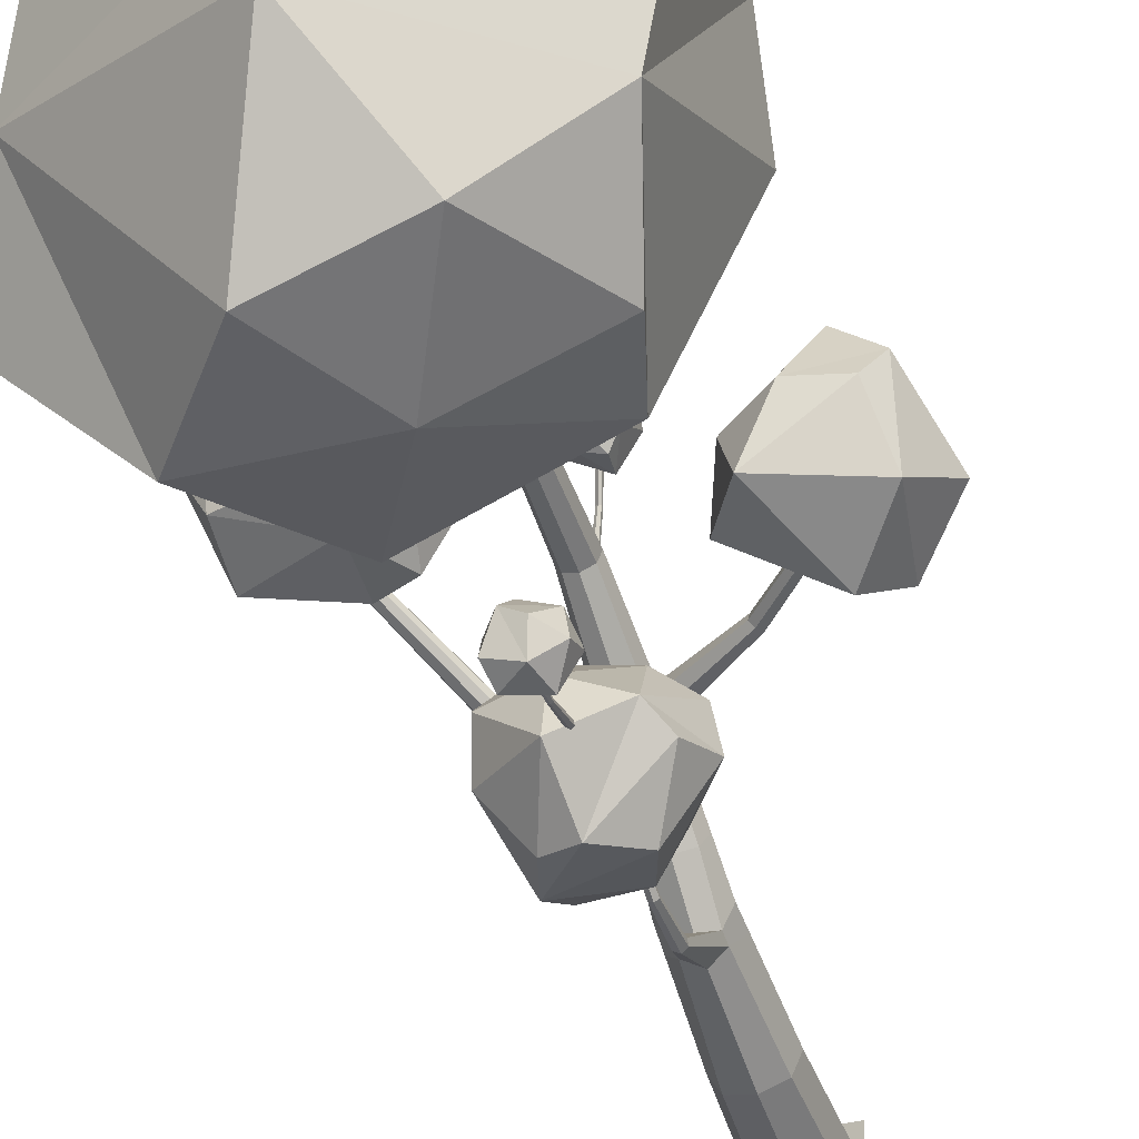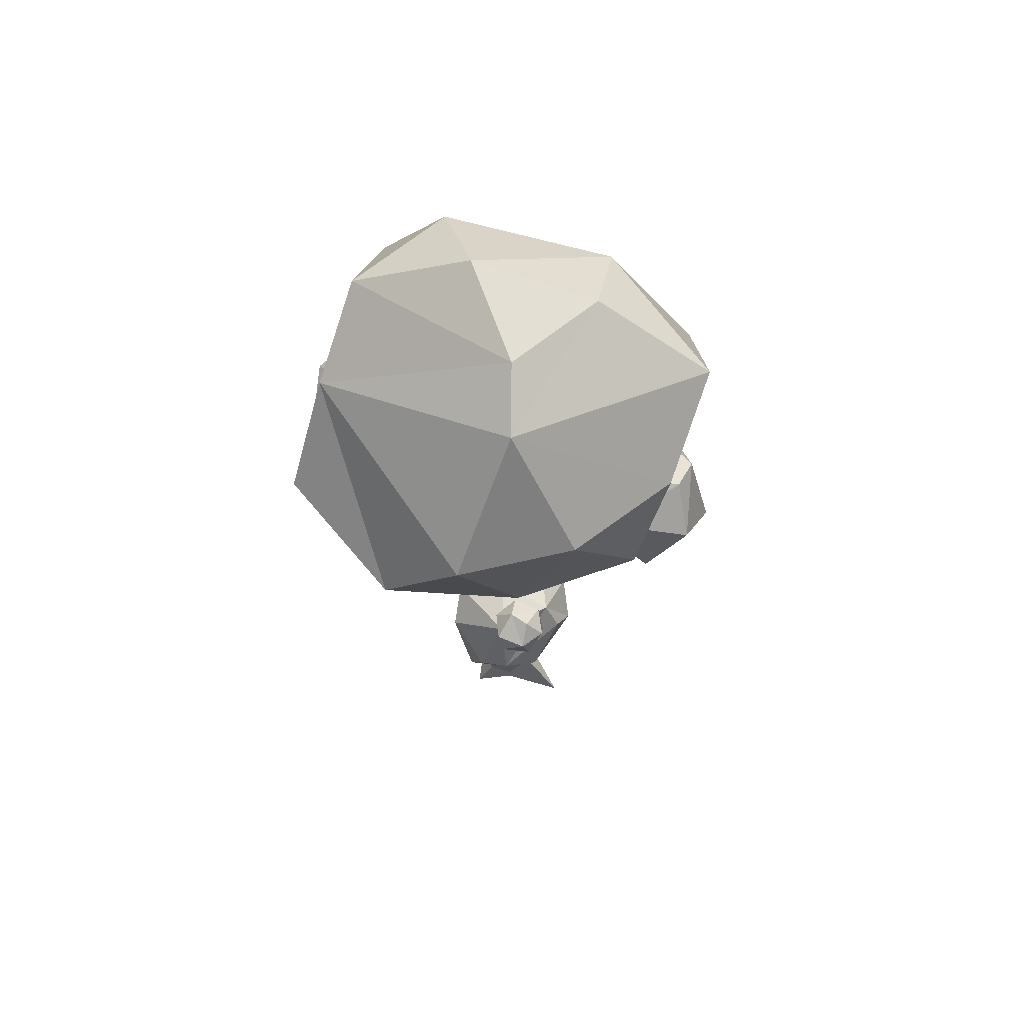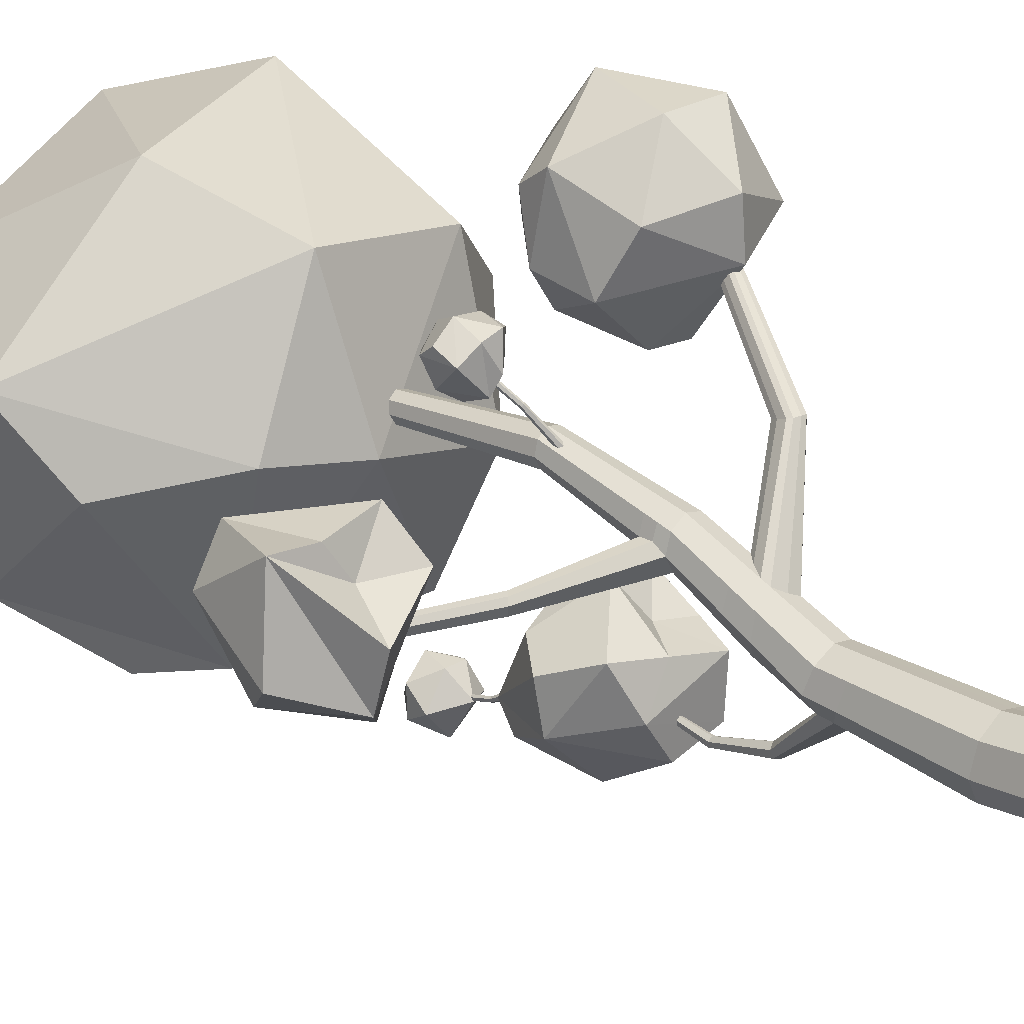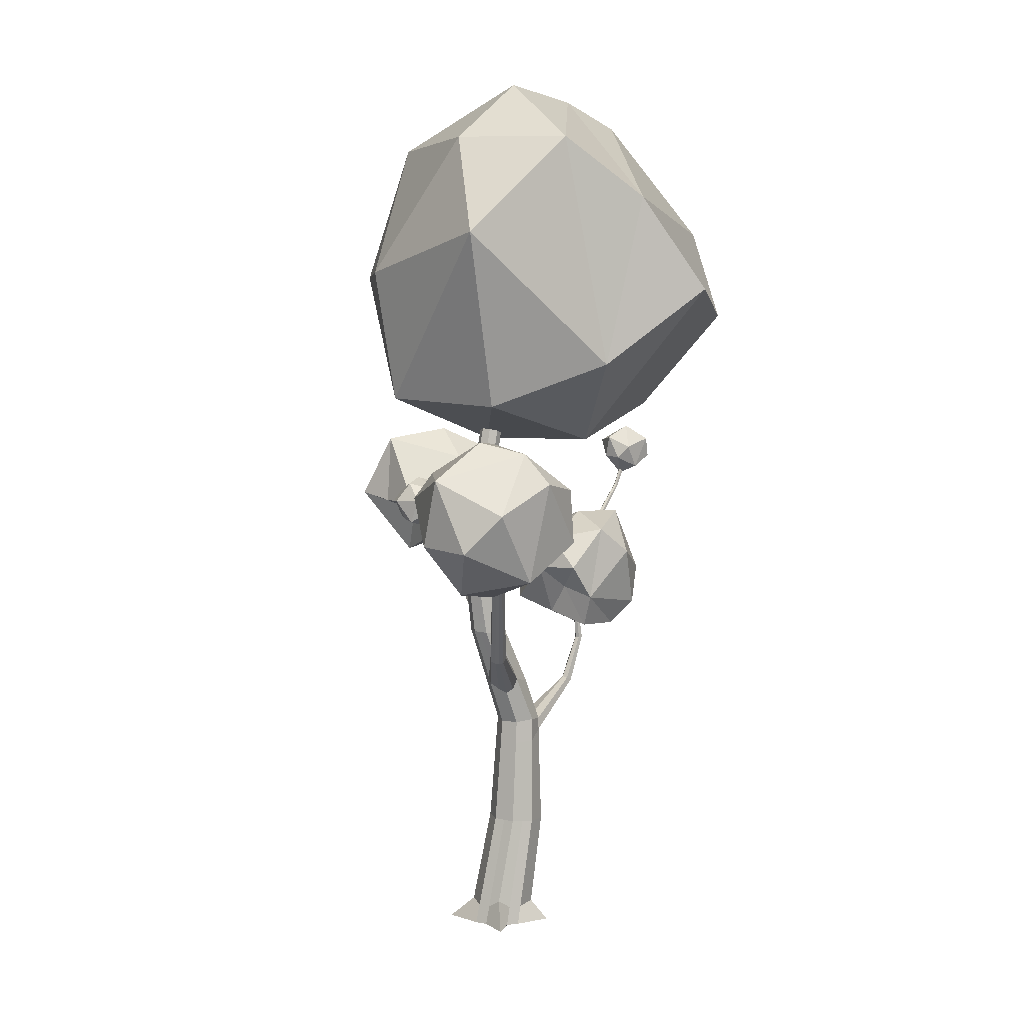
<metadata>
{"format":"obj","ext":"obj","renderer":"f3d","projection":"perspective","resolution":1024,"background":"white","views":[{"elev":-58.0,"azim":-161.6,"up":"+Z"},{"elev":63.6,"azim":177.2,"up":"+Y"},{"elev":34.3,"azim":-48.4,"up":"+Z"},{"elev":8.0,"azim":51.6,"up":"+Y"}]}
</metadata>
<code>
o Cylinder
v 0 0 -0.4752
v 0 1.592 -0.7172
v 0.5671 0 -0.5158
v 0.2915 1.6 -0.6216
v 0.4752 0 0
v 0.4122 1.62 -0.3308
v 0.587 0 0.4427
v 0.2915 1.639 -0.03995
v -0 0 0.4752
v -0 1.647 0.08051
v -0.5192 0 0.5835
v -0.2915 1.639 -0.03995
v -0.4752 0 -0
v -0.4122 1.62 -0.3308
v -0.832 0 -0.7708
v -0.2915 1.6 -0.6216
v 0 3.309 -0.7358
v 0.2021 3.229 -0.6359
v 0.3413 3.268 -0.3969
v 0.2414 3.239 -0.1573
v 0 3.227 -0.05808
v -0.2414 3.239 -0.1573
v -0.3413 3.268 -0.3969
v -0.2028 3.207 -0.6357
v 0 4.707 -0.05646
v 0.1944 4.714 0.02374
v 0.2749 4.731 0.2174
v 0.1944 4.748 0.411
v 0 4.755 0.4912
v -0.1944 4.748 0.411
v -0.2749 4.731 0.2174
v -0.1944 4.714 0.02374
v 0 6.167 0.2917
v 0.1423 6.174 0.3502
v 0.2013 6.192 0.4914
v 0.1423 6.21 0.6327
v 0 6.217 0.6912
v -0.1423 6.21 0.6327
v -0.2013 6.192 0.4914
v -0.1423 6.174 0.3502
v 1e-06 8.131 -0.03263
v 0.11 8.131 0.01291
v 0.1555 8.131 0.1229
v 0.11 8.131 0.2328
v 1e-06 8.131 0.2784
v -0.11 8.131 0.2328
v -0.1555 8.131 0.1229
v -0.11 8.131 0.01291
v 0.2218 3.888 -0.361
v 0.21 4.242 -0.1964
v 0.3007 4.163 -0.02097
v 0.31 3.959 -0.1068
v -0.3165 3.814 -0.1676
v -0.3027 4.119 -0.03959
v -0.2119 4.184 -0.2232
v -0.2228 3.857 -0.3758
v 0 3.878 0.1759
v 0 3.981 0.2128
v -0.2136 4.13 0.1783
v -0.2225 3.845 0.07099
v 0.21 4.245 0.2216
v 0.2257 3.742 0.03211
v 0 3.904 -0.4469
v 0 4.241 -0.2829
v 0.4056 0 0.168
v 0.3518 1.629 -0.1854
v 0.2913 3.253 -0.2771
v 0.2346 4.74 0.3142
v 0.1718 6.201 0.562
v 0.1327 8.131 0.1778
v 0.2706 3.797 -0.06093
v 0.2535 4.244 0.1171
v 0.168 0 0.4056
v 0.1457 1.643 0.02028
v 0.1207 3.233 -0.1077
v 0.09719 4.752 0.4511
v 0.07116 6.213 0.6619
v 0.05498 8.131 0.2556
v 0.1121 3.789 0.09685
v 0.1067 4.138 0.2251
v 1.14 4.666 0.8034
v 1.213 4.573 0.8232
v 1.057 4.519 0.9854
v 1.024 4.566 0.9725
v 1.042 4.729 0.8932
v 1.215 4.503 0.952
v 1.233 4.513 0.8923
v 1.077 4.716 0.8444
v 1.143 4.501 0.9716
v 1.026 4.659 0.9292
v 1.987 6.07 1.486
v 2.049 6.009 1.51
v 1.935 5.969 1.634
v 1.906 5.999 1.62
v 1.907 6.116 1.547
v 2.055 5.968 1.612
v 2.069 5.973 1.567
v 1.935 6.105 1.512
v 2 5.962 1.626
v 1.9 6.065 1.58
v -0.1841 5.003 0.08842
v 0 4.996 0.01252
v -0.1841 5.038 0.4549
v -0.2603 5.021 0.2717
v 0.1841 5.038 0.4549
v 0 5.045 0.5308
v 0.1841 5.003 0.08842
v 0.2603 5.021 0.2717
v 0.2222 5.029 0.3633
v 0.09203 5.041 0.4929
v 0 4.852 -0.02197
v -0.2676 4.876 0.2968
v 0 4.9 0.511
v 0.2676 4.876 0.2445
v -0.1561 4.859 0.009461
v -0.1892 4.893 0.4329
v 0.1892 4.893 0.4329
v 0.1892 4.859 0.05608
v 0.2284 4.884 0.3387
v 0.09461 4.897 0.472
v -1.297 5.513 -0.1007
v -1.279 5.519 -0.2094
v -1.173 5.612 -0.1442
v -1.19 5.607 -0.04123
v -1.242 5.55 -0.04546
v -1.215 5.564 -0.2046
v -1.943 6.218 -0.3294
v -1.927 6.224 -0.4271
v -1.831 6.308 -0.3685
v -1.847 6.303 -0.2759
v -1.893 6.252 -0.2797
v -1.869 6.264 -0.4228
v 0 2.897 -0.02914
v -0.2518 2.905 -0.1328
v -0.2078 3.04 -0.6343
v 0 2.951 -0.7371
v 0.2076 3.043 -0.6343
v 0.3561 2.924 -0.3831
v 0.2518 2.905 -0.1328
v -0.3561 2.924 -0.3831
v 0.304 2.914 -0.258
v 0.1259 2.901 -0.08098
v -7.6e-05 3.775 -1.316
v 0.06556 3.758 -1.349
v -0.066 3.753 -1.358
v -0.06761 3.717 -1.427
v -7.6e-05 3.698 -1.464
v 0.06735 3.718 -1.426
v -9.5e-05 4.403 -1.586
v 0.04718 4.403 -1.613
v -0.04757 4.403 -1.62
v -0.04873 4.401 -1.676
v -9.5e-05 4.401 -1.706
v 0.04846 4.401 -1.675
v -0.00011 5.032 -1.528
v 0.03206 5.032 -1.546
v -0.03242 5.031 -1.551
v -0.03321 5.03 -1.589
v -0.00011 5.03 -1.609
v 0.03293 5.03 -1.588
v 0 0.2731 -0.521
v 0.3284 0.2745 -0.385
v 0.4644 0.2778 -0.05673
v 0.3284 0.387 0.2715
v -0 0.2825 0.4075
v -0.3284 0.2811 0.2715
v -0.4644 0.2778 -0.05673
v -0.3284 0.5494 -0.385
v 0.3964 0.2795 0.1074
v 0.1642 0.2818 0.3395
f 161 2 4 162
f 162 4 6 163
f 169 66 8 164
f 170 74 10 165
f 165 10 12 166
f 166 12 14 167
f 134 133 21 22
f 167 14 16 168
f 168 16 2 161
f 1 3 5 65 7 73 9 11 13 15
f 51 50 26 27
f 141 138 19 67
f 140 134 22 23
f 142 139 20 75
f 135 140 23 24
f 138 137 18 19
f 102 101 40 33
f 55 54 31 32
f 59 58 29 30
f 72 51 27 68
f 50 64 25 26
f 64 55 32 25
f 54 59 30 31
f 80 61 28 76
f 69 35 43 70
f 104 103 38 39
f 110 105 36 77
f 108 107 34 35
f 101 104 39 40
f 103 106 37 38
f 109 108 35 69
f 107 102 33 34
f 42 41 48 47 46 45 78 44 70 43
f 34 33 41 42
f 33 40 48 41
f 39 38 46 47
f 77 36 44 78
f 35 34 42 43
f 40 39 47 48
f 38 37 45 46
f 75 20 62 79
f 23 22 60 53
f 53 60 59 54
f 17 24 56 63
f 63 56 55 64
f 18 17 63 49
f 49 63 64 50
f 67 19 52 71
f 22 21 57 60
f 60 57 58 59
f 24 23 53 56
f 56 53 54 55
f 19 18 49 52
f 52 49 50 51
f 20 67 71 62
f 105 109 69 36
f 36 69 70 44
f 61 72 68 28
f 139 141 67 20
f 163 6 66 169
f 21 75 79 57
f 37 77 78 45
f 106 110 77 37
f 58 80 76 29
f 133 142 75 21
f 164 8 74 170
f 72 61 85 88
f 51 72 88 81
f 61 80 90 85
f 57 79 89 83
f 58 57 83 84
f 80 58 84 90
f 62 71 87 86
f 71 52 82 87
f 52 51 81 82
f 79 62 86 89
f 87 82 92 97
f 90 84 94 100
f 82 81 91 92
f 81 88 98 91
f 86 87 97 96
f 84 83 93 94
f 89 86 96 99
f 88 85 95 98
f 83 89 99 93
f 85 90 100 95
f 113 120 110 106
f 117 119 109 105
f 118 111 102 107
f 119 114 108 109
f 116 113 106 103
f 114 118 107 108
f 120 117 105 110
f 112 116 103 104
f 111 115 101 102
f 25 32 115 111
f 31 30 116 112
f 76 28 117 120
f 27 26 118 114
f 30 29 113 116
f 68 27 114 119
f 26 25 111 118
f 28 68 119 117
f 29 76 120 113
f 104 101 123 124
f 115 32 122 126
f 32 31 121 122
f 101 115 126 123
f 31 112 125 121
f 112 104 124 125
f 123 126 132 129
f 122 121 127 128
f 126 122 128 132
f 124 123 129 130
f 121 125 131 127
f 125 124 130 131
f 10 74 142 133
f 8 66 141 139
f 6 4 137 138
f 16 14 140 135
f 74 8 139 142
f 14 12 134 140
f 66 6 138 141
f 4 2 136 137
f 2 16 135 136
f 12 10 133 134
f 136 135 146 147
f 135 24 145 146
f 137 136 147 148
f 17 18 144 143
f 18 137 148 144
f 24 17 143 145
f 146 145 151 152
f 143 144 150 149
f 147 146 152 153
f 144 148 154 150
f 145 143 149 151
f 148 147 153 154
f 151 149 155 157
f 154 153 159 160
f 152 151 157 158
f 149 150 156 155
f 153 152 158 159
f 150 154 160 156
f 7 164 170 73
f 5 163 169 65
f 15 168 161 1
f 13 167 168 15
f 11 166 167 13
f 9 165 166 11
f 73 170 165 9
f 65 169 164 7
f 3 162 163 5
f 1 161 162 3
o Icosphere
v 1.665 10.95 1.822
v -2.489 9.219 -0.1754
v 0.7752 12.32 1.351
v 0.8161 10.91 -3.341
v -0.4054 8.447 1.69
v 1.343 8.404 1.188
v 1.197 7.797 -0.7459
v -1.491 8.105 0.1749
v -0.4331 7.736 -0.09329
v -1.335 8.73 -2.291
v 0.7647 8.241 -2.335
v 2.456 9.031 -0.06859
v 3.033 10.12 -1.473
v -0.5578 10.35 1.934
v -2.648 10.22 0.6104
v -1.627 9.734 -2.685
v -2.068 11.15 -2.24
v 1.82 9.655 -2.938
v 0 9.597 -3.121
v 2.044 12.31 0.3846
v -1.441 12.2 0.676
v -2.628 11.96 -1.036
v -0.7365 11.13 -3.153
v 2.553 11.46 -0.6596
v 0.4614 13.14 0.0811
v 0.004994 12.97 -1.366
v -1.157 12.87 -0.441
v 0.05545 12.58 -2.238
f 179 176 175
f 171 176 182
f 179 175 178
f 177 181 188
f 172 185 187
f 180 186 189
f 177 188 183
f 173 190 195
f 187 192 198
f 174 193 198
f 196 194 198
f 194 174 198
f 193 187 198
f 198 197 196
f 198 192 197
f 192 191 197
f 197 195 196
f 197 191 195
f 191 173 195
f 195 190 196
f 190 194 196
f 183 188 194
f 188 174 194
f 189 193 174
f 189 186 193
f 186 187 193
f 187 185 192
f 185 191 192
f 184 173 191
f 171 190 173
f 171 182 190
f 182 194 190
f 188 189 174
f 188 181 189
f 181 180 189
f 186 180 187
f 180 172 187
f 185 184 191
f 184 171 173
f 184 175 171
f 182 183 194
f 182 177 183
f 177 179 181
f 179 180 181
f 179 178 180
f 178 172 180
f 178 185 172
f 178 175 185
f 175 184 185
f 182 176 177
f 176 179 177
f 176 171 175
o Icosphere.001
v 1.128 6.208 2.079
v 1.038 7.465 2.051
v 1.941 5.803 2.21
v 2.077 7.991 1.972
v 2.964 7.435 1.422
v 2.833 6.043 1.665
v 2.934 7.048 2.246
v 0.8424 6.445 1.391
v 1.289 6.228 0.8166
v 1.682 6.938 0.5258
v 0.8552 7.179 1.426
v 1.098 7.109 0.9451
v 1.568 7.896 1.359
v 1.98 7.474 0.6789
v 1.73 6.119 0.7724
v 2.724 6.518 0.7729
v 1.879 5.695 1.594
v 1.01 7.121 2.354
v 2.692 7.281 0.8064
v 2.609 7.846 1.581
v 1.787 6.536 2.748
v 2.585 6.506 2.641
v 2.054 7.499 2.741
f 210 207 206
f 210 206 209
f 199 215 201
f 208 212 217
f 211 202 218
f 208 217 214
f 201 204 220
f 203 218 205
f 204 203 205
f 205 218 221
f 218 202 221
f 221 220 205
f 221 219 220
f 219 201 220
f 220 204 205
f 214 203 204
f 214 217 203
f 200 221 202
f 200 216 221
f 216 219 221
f 199 201 219
f 215 204 201
f 215 213 204
f 217 218 203
f 217 212 218
f 212 211 218
f 202 211 200
f 216 199 219
f 213 214 204
f 213 208 214
f 208 210 212
f 210 211 212
f 210 209 211
f 209 200 211
f 209 216 200
f 209 206 216
f 206 199 216
f 213 207 208
f 207 210 208
f 206 215 199
f 206 207 215
f 207 213 215
o Icosphere.002
v -2.281 6.596 0.5444
v -2.609 7.604 -0.4637
v -2.812 6.684 0.6434
v -1.527 6.099 0.1453
v -1.167 6.605 -0.4921
v -3.139 6.449 -0.3953
v -2.849 7.513 -0.06827
v -2.105 6.414 0.1307
v -2.439 5.722 0.000607
v -2.412 7.596 0.3863
v -1.559 6.622 0.571
v -2.032 7.743 -0.4222
v -2.728 6.998 -1.043
v -1.449 7.327 -0.309
v -2.133 6.188 -1.128
v -2.543 5.822 -0.6582
v -1.579 7.404 -1.02
f 228 224 231
f 222 224 229
f 224 227 237
f 222 229 232
f 224 237 230
f 232 225 226
f 237 236 226
f 226 236 238
f 238 235 226
f 235 232 226
f 226 225 237
f 230 237 225
f 234 238 236
f 223 233 238
f 233 235 238
f 233 231 235
f 231 232 235
f 232 229 225
f 237 234 236
f 237 227 234
f 234 223 238
f 231 222 232
f 229 230 225
f 229 224 230
f 228 234 227
f 228 223 234
f 228 233 223
f 228 231 233
f 224 228 227
f 231 224 222
o Icosphere.003
v 0.1892 5.677 -0.6655
v -0.6867 5.981 -2.006
v 0.3283 6.15 -0.8126
v 0.821 5.218 -1.19
v 0.922 5.906 -1.865
v -0.8438 5.632 -1.112
v -0.5616 5.084 -0.8634
v -0.4856 6.034 -1.05
v 0.03806 4.912 -1.042
v -0.3999 4.784 -1.436
v -0.8899 5.471 -1.653
v -0.3149 5.308 -2.361
v -0.1146 4.722 -1.964
v 0.3434 5.345 -1.054
v 0.6331 4.746 -1.224
v -0.5075 6.326 -1.864
v 0.1358 6.499 -1.527
v 0.1482 5.673 -2.547
v 0.5275 4.691 -1.885
v 0.6859 5.029 -2.199
v 0.7908 5.724 -0.8611
v 0.5289 5.563 -2.424
v 0.8049 6.289 -1.423
v 0.2004 6.46 -2.253
f 249 245 244
f 239 245 247
f 239 247 252
f 248 251 257
f 246 241 255
f 240 254 256
f 250 256 258
f 248 257 253
f 241 259 261
f 258 260 243
f 242 258 243
f 243 260 262
f 260 256 262
f 262 261 243
f 262 255 261
f 255 241 261
f 261 242 243
f 261 259 242
f 253 257 242
f 257 258 242
f 258 256 260
f 256 254 262
f 254 255 262
f 239 259 241
f 239 252 259
f 252 242 259
f 257 251 258
f 251 250 258
f 250 240 256
f 254 246 255
f 241 246 239
f 252 253 242
f 252 247 253
f 247 248 253
f 248 249 251
f 249 250 251
f 249 240 250
f 249 254 240
f 249 244 254
f 244 246 254
f 247 245 248
f 245 249 248
f 244 245 246
f 245 239 246
o Cylinder.001_Cylinder.002
v 0 6.334 -2.126
v -0 6.829 -2.468
v 0.03739 6.345 -2.105
v 0.02564 6.837 -2.453
v 0.03739 6.365 -2.062
v 0.02564 6.851 -2.424
v -0 6.376 -2.041
v -0 6.858 -2.409
v -0.03739 6.365 -2.062
v -0.02564 6.851 -2.424
v -0.03739 6.345 -2.105
v -0.02564 6.837 -2.453
v 0 7.158 -2.607
v 0.0274 7.161 -2.59
v 0.0274 7.168 -2.556
v 0 7.171 -2.539
v -0.0274 7.168 -2.556
v -0.0274 7.161 -2.59
f 263 264 266 265
f 265 266 268 267
f 267 268 270 269
f 269 270 272 271
f 270 268 277 278
f 271 272 274 273
f 273 274 264 263
f 263 265 267 269 271 273
f 276 275 280 279 278 277
f 264 274 280 275
f 272 270 278 279
f 268 266 276 277
f 274 272 279 280
f 266 264 275 276
o Icosphere.004
v -0.4007 7.271 -2.599
v 0.2695 7.604 -2.854
v 0.2495 7.164 -2.639
v 0.2848 7.492 -2.452
v -0.0769 7.56 -3.007
v -0.3754 7.521 -2.795
v -0.1509 7.769 -2.74
v -0.1704 7.196 -2.946
v 0.2218 7.32 -2.934
v -0.02469 7.041 -2.548
v -0.3408 7.564 -2.431
v 0.06594 7.813 -2.593
v -0.0847 7.331 -2.293
v 0.1753 7.315 -2.327
v -0.005781 7.639 -2.288
f 286 288 281
f 285 282 289
f 290 283 294
f 282 292 284
f 283 282 284
f 284 292 295
f 295 294 284
f 295 293 294
f 293 290 294
f 294 283 284
f 289 282 283
f 291 295 292
f 291 293 295
f 281 290 293
f 290 288 283
f 282 285 292
f 285 287 292
f 292 287 291
f 291 281 293
f 288 289 283
f 288 285 289
f 286 287 285
f 286 291 287
f 286 281 291
f 288 286 285
f 281 288 290
o Cylinder.002_Cylinder.005
v -0.04106 5.909 0.5459
v -0.2203 6.291 0.9747
v -0.07247 5.921 0.5171
v -0.2419 6.3 0.955
v -0.06453 5.953 0.4827
v -0.2364 6.321 0.9314
v -0.02517 5.972 0.477
v -0.2094 6.334 0.9275
v 0.006241 5.96 0.5058
v -0.1879 6.326 0.9472
v -0.001702 5.928 0.5402
v -0.1933 6.305 0.9708
v -0.3154 6.569 1.178
v -0.3372 6.574 1.155
v -0.3291 6.589 1.125
v -0.2991 6.6 1.119
v -0.2773 6.595 1.142
v -0.2854 6.579 1.172
f 296 297 299 298
f 298 299 301 300
f 300 301 303 302
f 302 303 305 304
f 303 301 310 311
f 304 305 307 306
f 306 307 297 296
f 296 298 300 302 304 306
f 309 308 313 312 311 310
f 297 307 313 308
f 305 303 311 312
f 301 299 309 310
f 307 305 312 313
f 299 297 308 309
o Icosphere.005_Icosphere.006
v -0.2889 6.458 1.218
v 0.008537 6.69 1.451
v -0.1686 6.56 1.574
v -0.4264 6.87 1.668
v -0.05418 6.904 1.539
v -0.3259 7.137 1.484
v -0.4051 6.585 1.526
v -0.6774 6.604 1.396
v -0.04259 6.659 1.196
v -0.01514 7.033 1.199
v -0.6883 6.859 1.509
v -0.7015 6.996 1.375
v -0.4109 6.492 1.035
v -0.1816 6.837 0.9583
v -0.2451 7.114 0.9875
v -0.4464 7.206 1.235
v -0.59 6.923 1.019
v -0.437 6.764 0.8992
f 318 316 315
f 314 316 320
f 319 329 325
f 317 324 321
f 329 328 330
f 325 329 330
f 321 325 330
f 330 328 331
f 328 327 331
f 327 326 331
f 331 326 330
f 326 321 330
f 324 325 321
f 329 323 328
f 323 327 328
f 322 326 327
f 314 320 326
f 320 321 326
f 324 317 325
f 317 319 325
f 319 323 329
f 323 322 327
f 322 314 326
f 322 315 314
f 320 317 321
f 318 319 317
f 318 323 319
f 318 315 323
f 315 322 323
f 320 316 317
f 316 318 317
f 316 314 315

</code>
